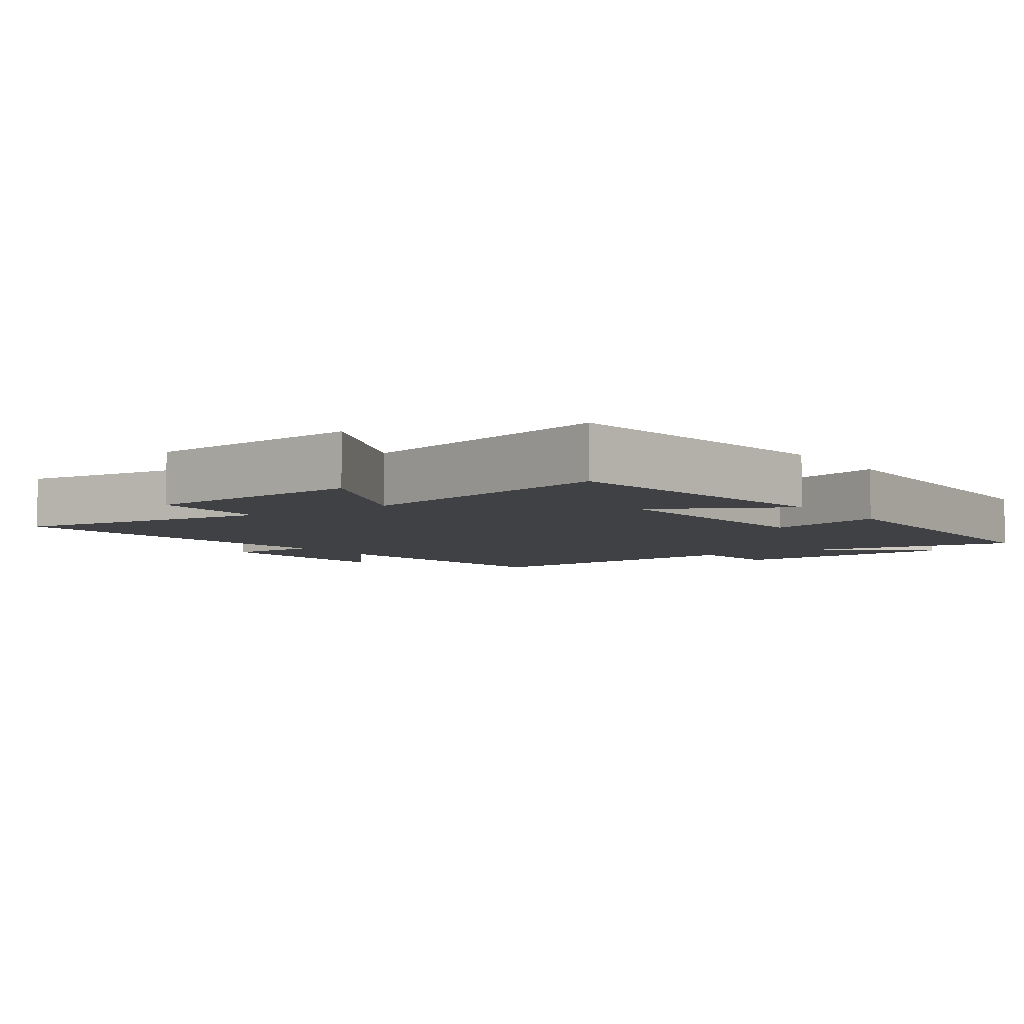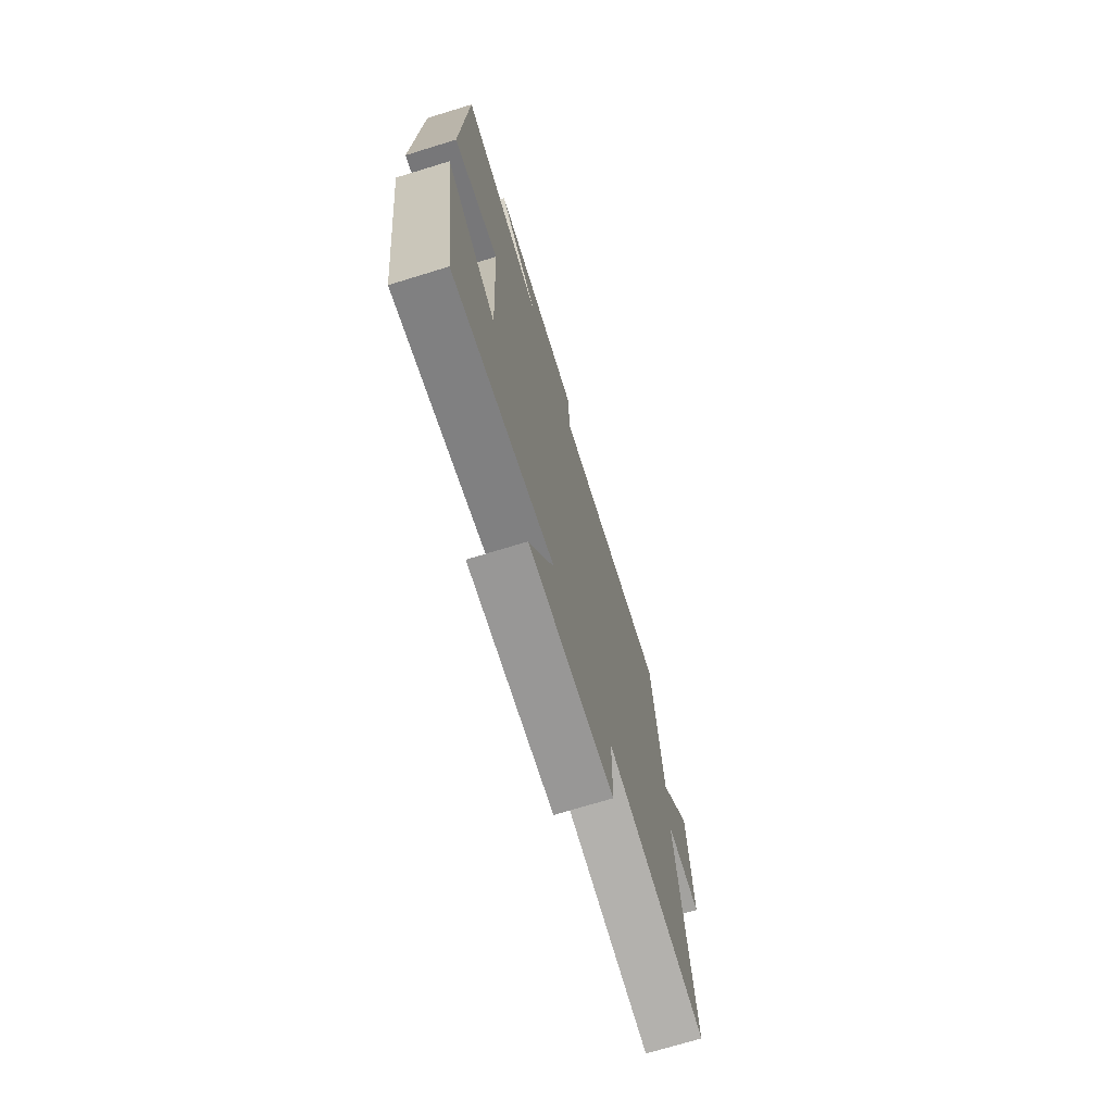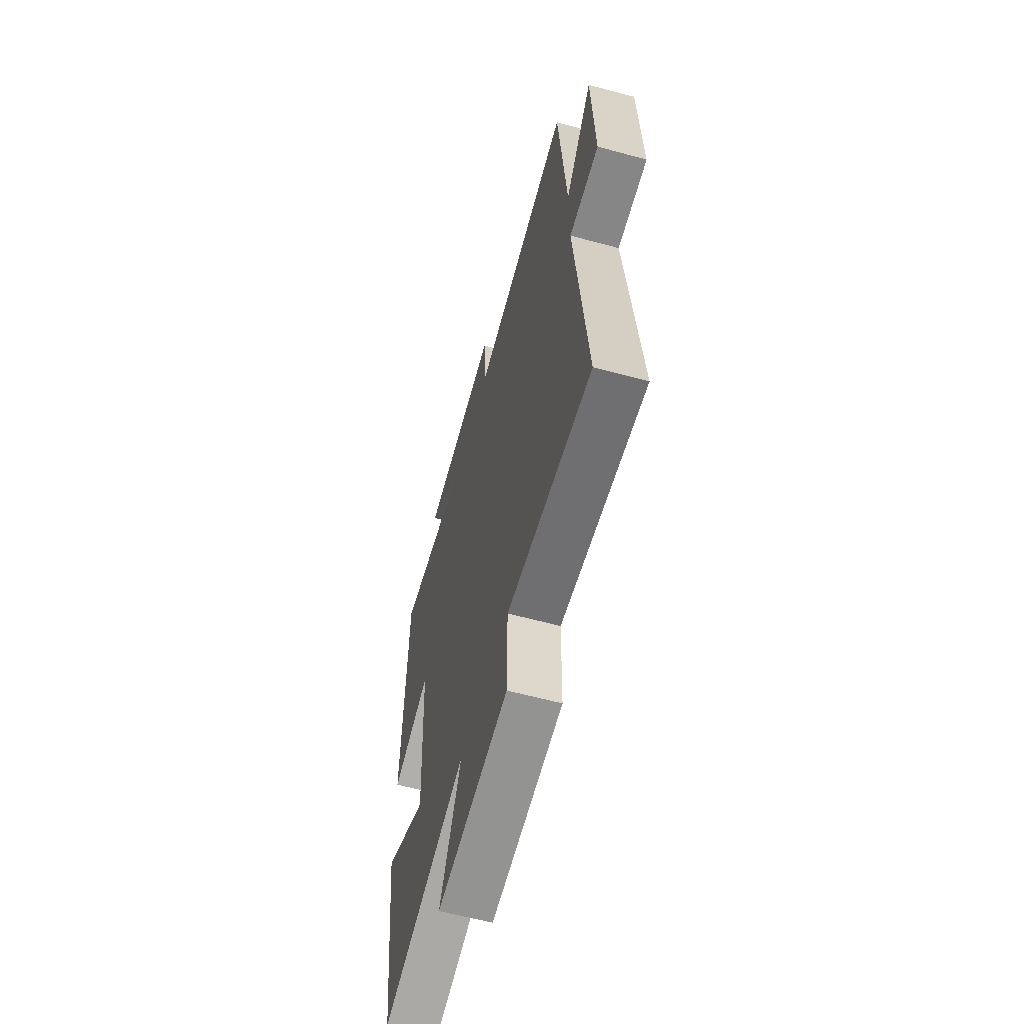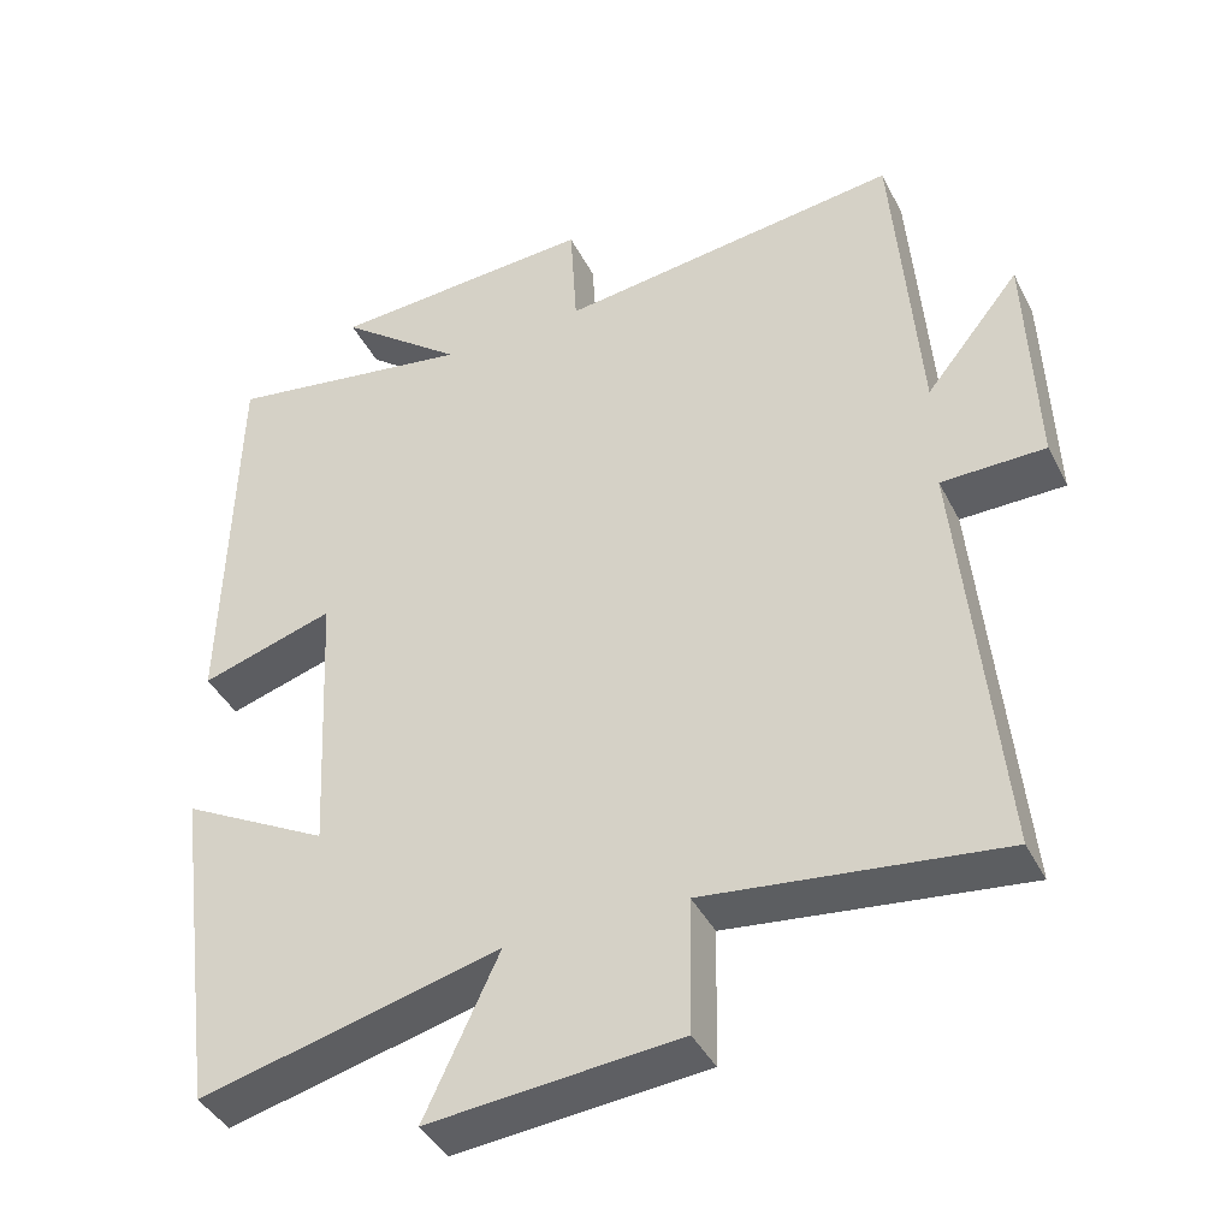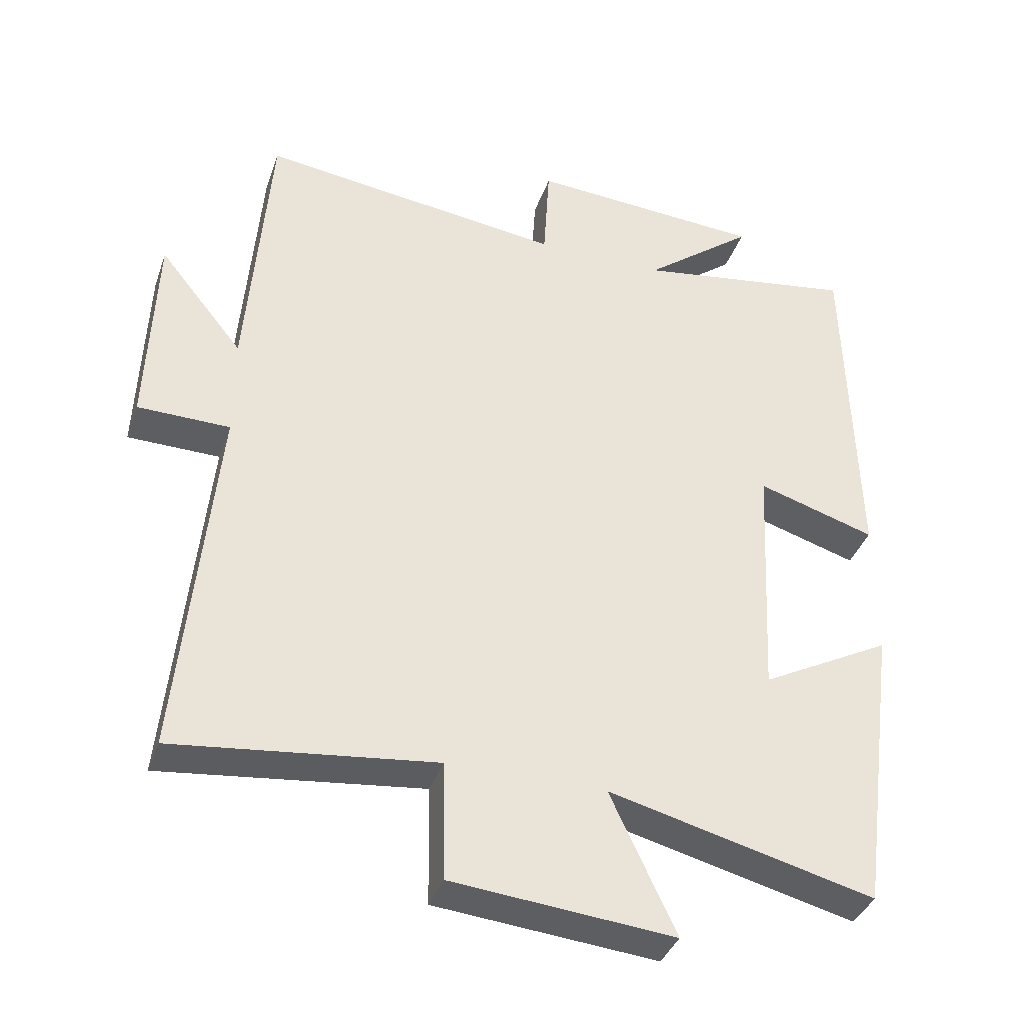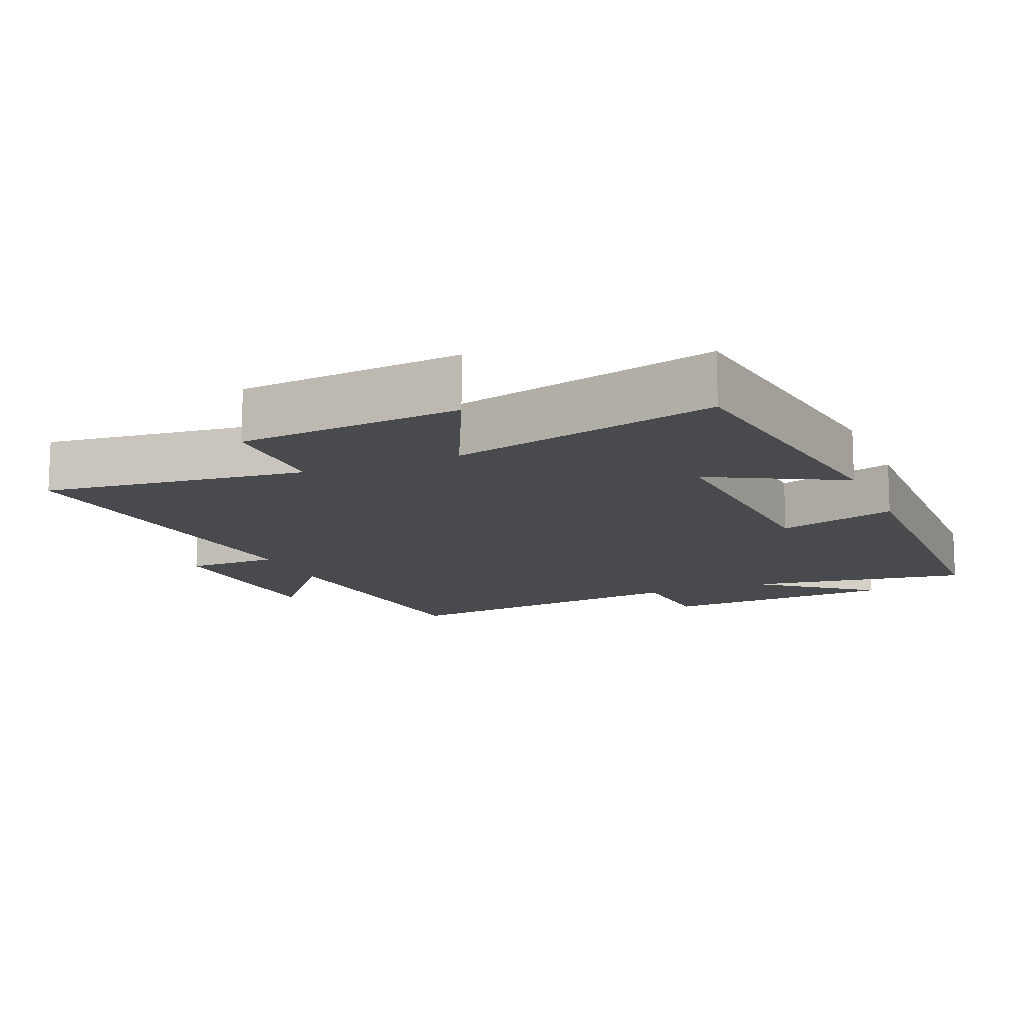
<metadata>
{"format":"obj","ext":"obj","renderer":"f3d","projection":"perspective","resolution":1024,"background":"white","views":[{"elev":-5.4,"azim":-145.0,"up":"+Y"},{"elev":-73.3,"azim":-73.0,"up":"+Z"},{"elev":-61.3,"azim":74.6,"up":"+Z"},{"elev":-40.7,"azim":25.0,"up":"+Z"},{"elev":-37.8,"azim":161.7,"up":"+Z"},{"elev":-12.9,"azim":-157.1,"up":"+Y"}]}
</metadata>
<code>
v 0.467 0.07 0.558
v 0.5 0.07 0.143
v 0.622 0.07 0.295
v 0.634 0.07 -0.005
v 0.5 0.07 -0.007
v 0.552 0.07 -0.544
v 0.173 0.07 -0.5
v 0.17 0.07 -0.674
v -0.152 0.07 -0.704
v -0.057 0.07 -0.5
v -0.443 0.07 -0.597
v -0.5 0.07 -0.166
v -0.31 0.07 -0.267
v -0.328 0.07 0.093
v -0.5 0.07 0.04
v -0.487 0.07 0.55
v -0.166 0.07 0.5
v -0.327 0.07 0.626
v 0.015 0.07 0.648
v 0.024 0.07 0.5
v 0.467 0 0.558
v 0.5 0 0.143
v 0.622 0 0.295
v 0.634 0 -0.005
v 0.5 0 -0.007
v 0.552 0 -0.544
v 0.173 0 -0.5
v 0.17 0 -0.674
v -0.152 0 -0.704
v -0.057 0 -0.5
v -0.443 0 -0.597
v -0.5 0 -0.166
v -0.31 0 -0.267
v -0.328 0 0.093
v -0.5 0 0.04
v -0.487 0 0.55
v -0.166 0 0.5
v -0.327 0 0.626
v 0.015 0 0.648
v 0.024 0 0.5
f 17 18 19 20
f 14 15 16 17
f 13 14 17 20
f 10 11 12 13
f 20 1 2
f 13 20 2
f 10 13 2
f 7 8 9 10
f 5 6 7
f 5 7 10 2
f 2 3 4 5
f 40 39 38 37
f 37 36 35 34
f 40 37 34 33
f 33 32 31 30
f 22 21 40
f 22 40 33
f 22 33 30
f 30 29 28 27
f 27 26 25
f 22 30 27 25
f 25 24 23 22
f 1 21 22 2
f 2 22 23 3
f 3 23 24 4
f 4 24 25 5
f 5 25 26 6
f 6 26 27 7
f 7 27 28 8
f 8 28 29 9
f 9 29 30 10
f 10 30 31 11
f 11 31 32 12
f 12 32 33 13
f 13 33 34 14
f 14 34 35 15
f 15 35 36 16
f 16 36 37 17
f 17 37 38 18
f 18 38 39 19
f 19 39 40 20
f 20 40 21 1

</code>
